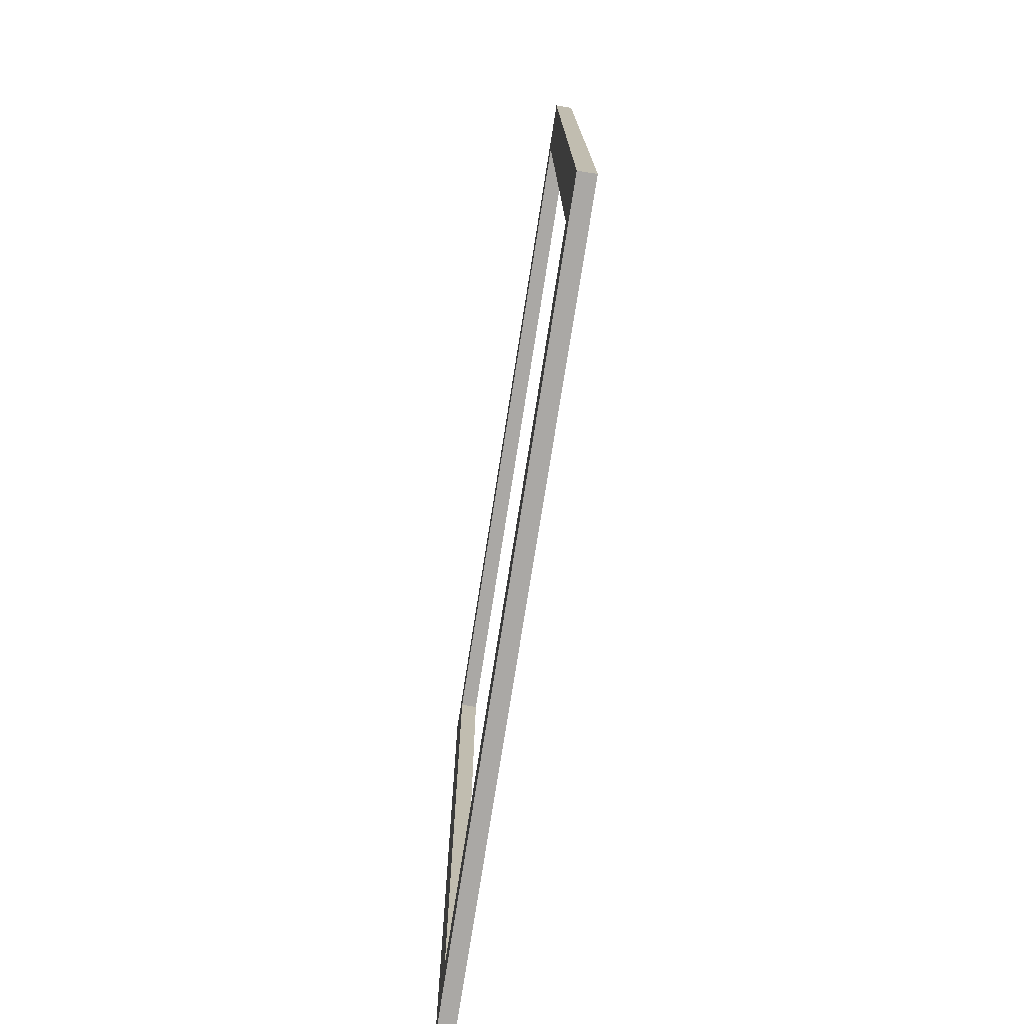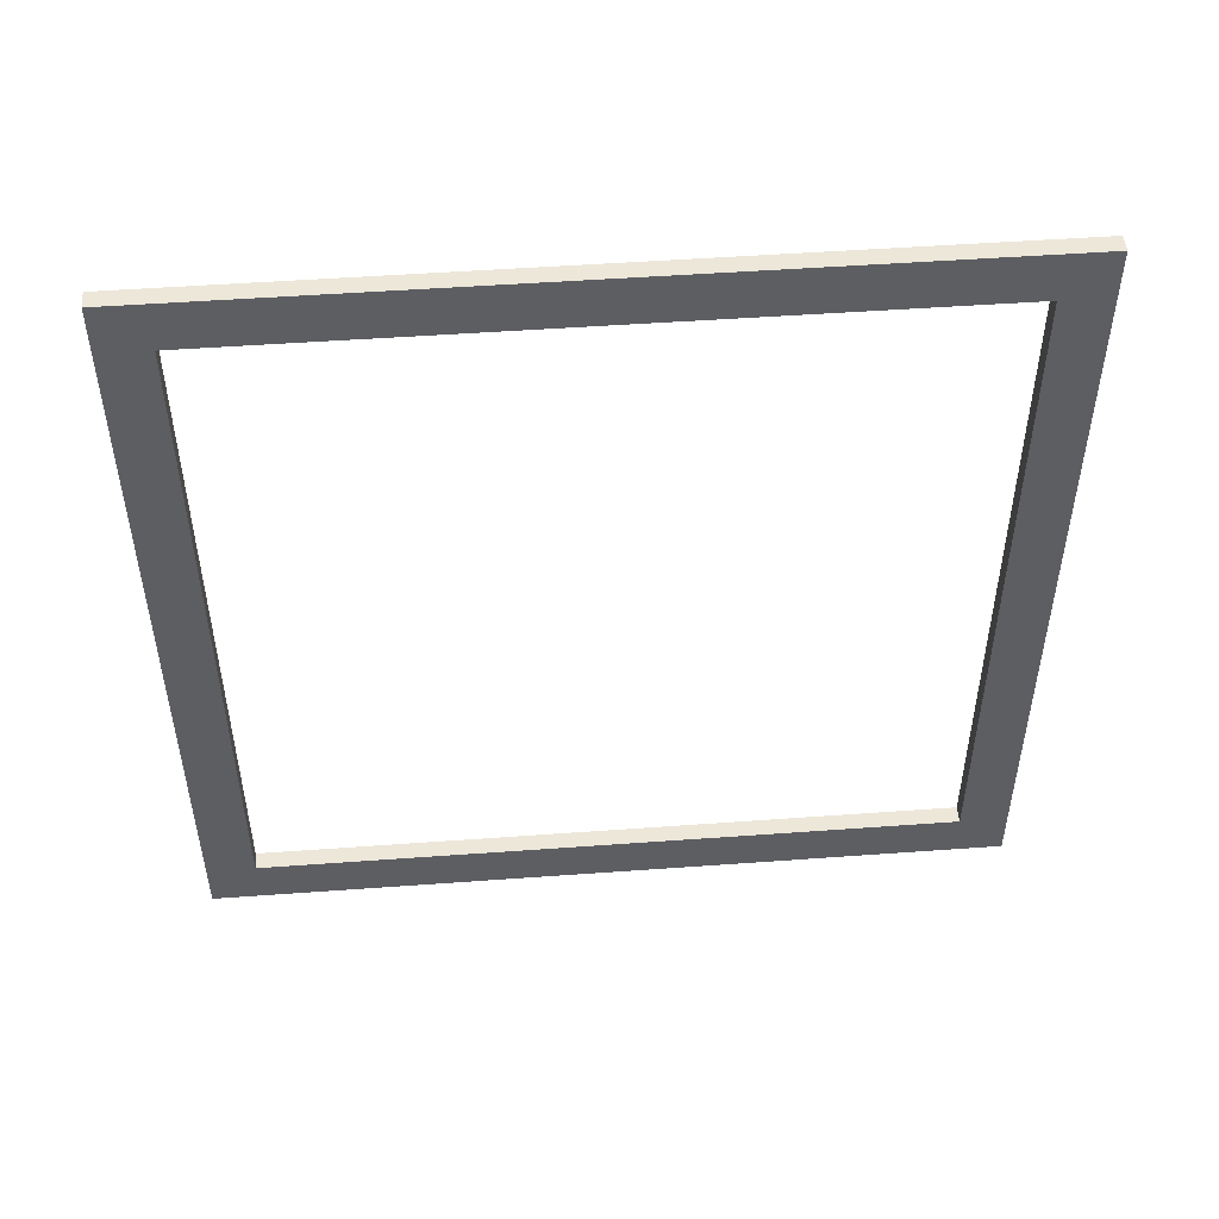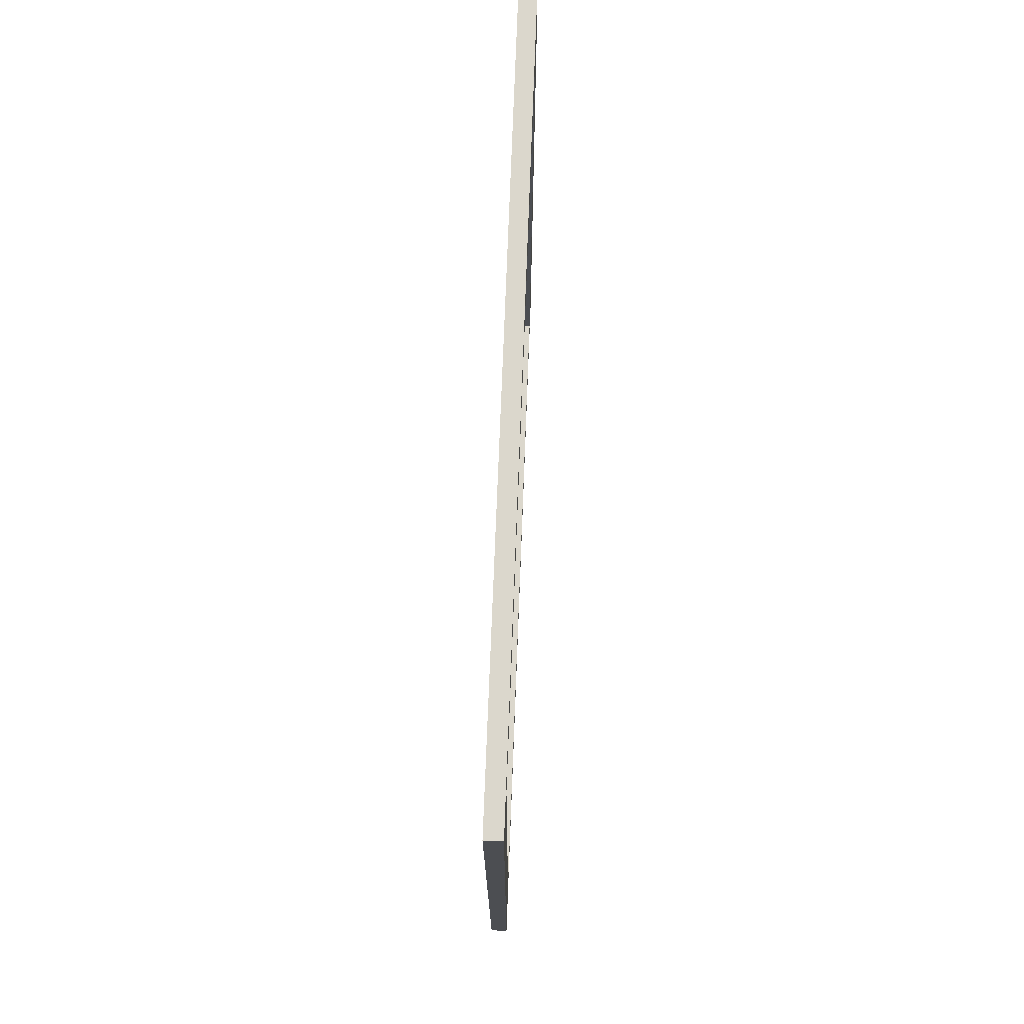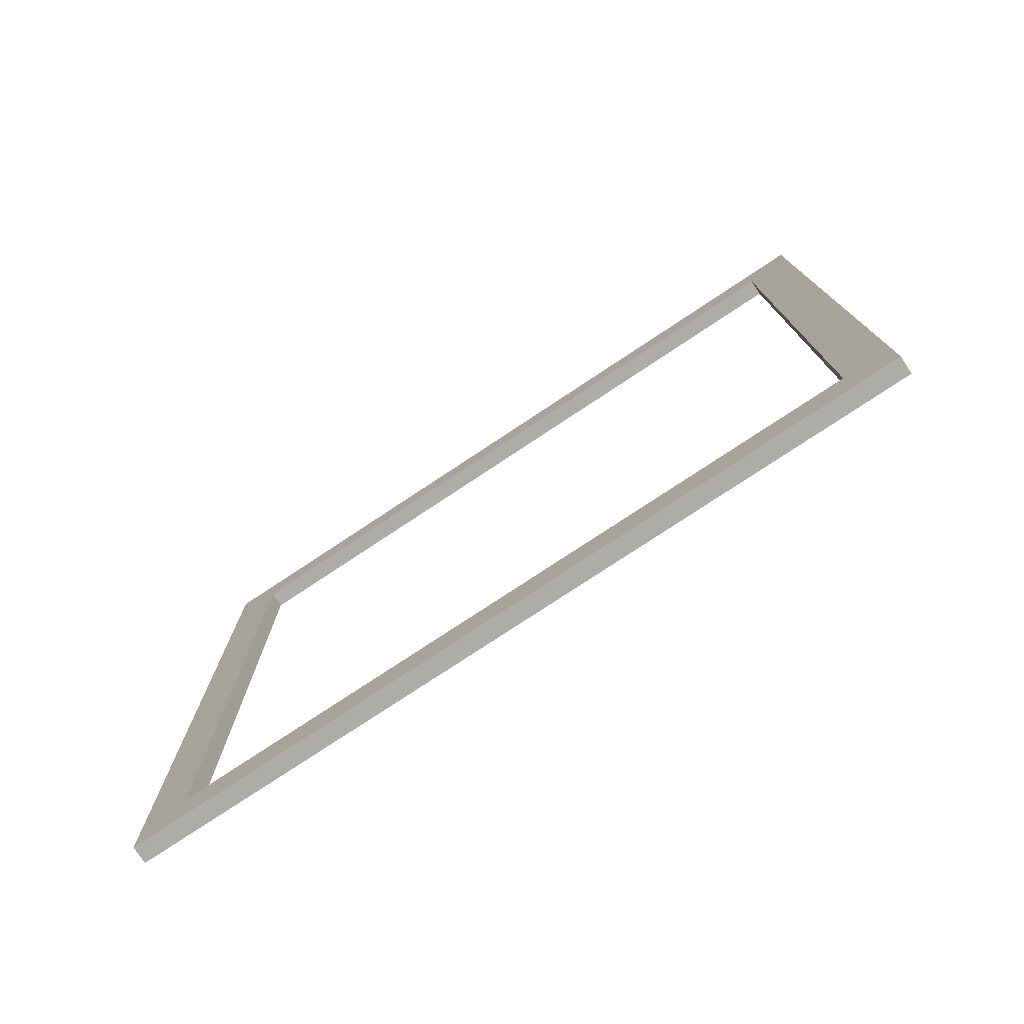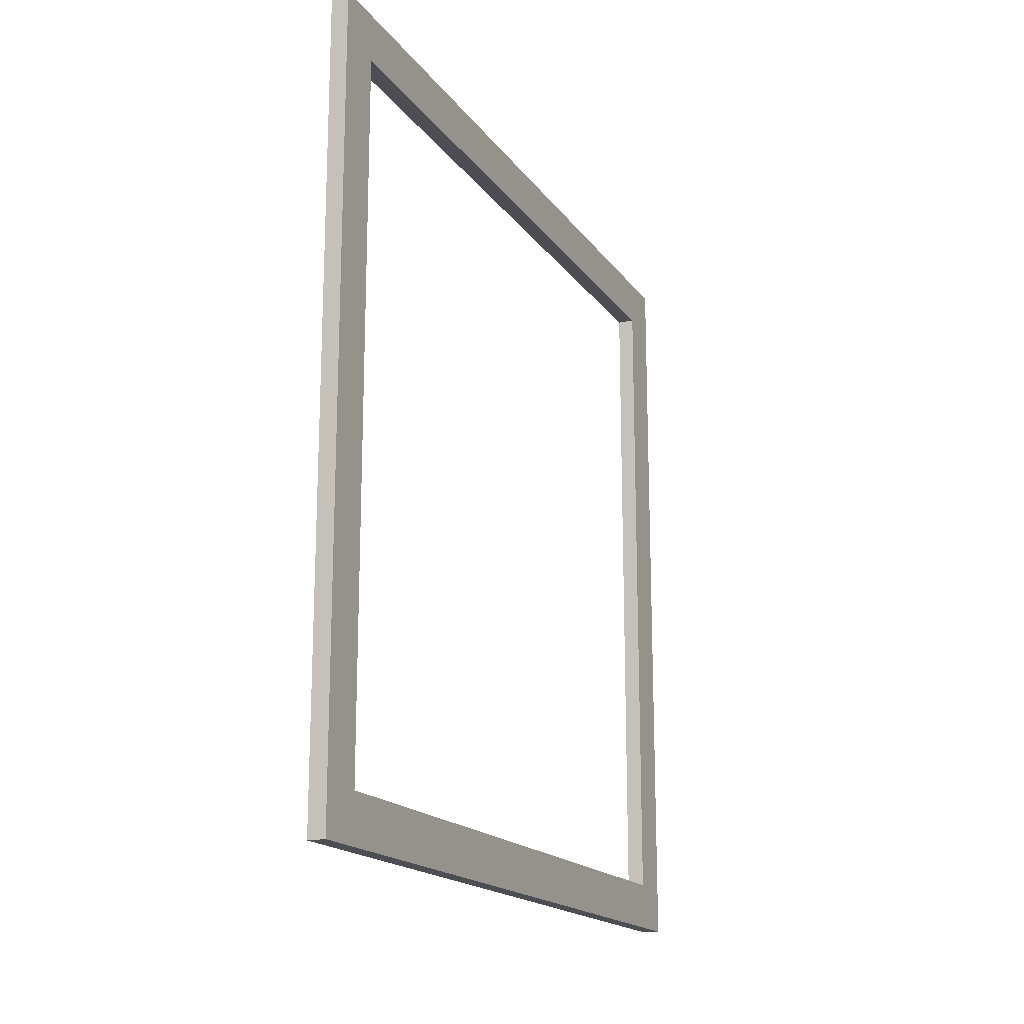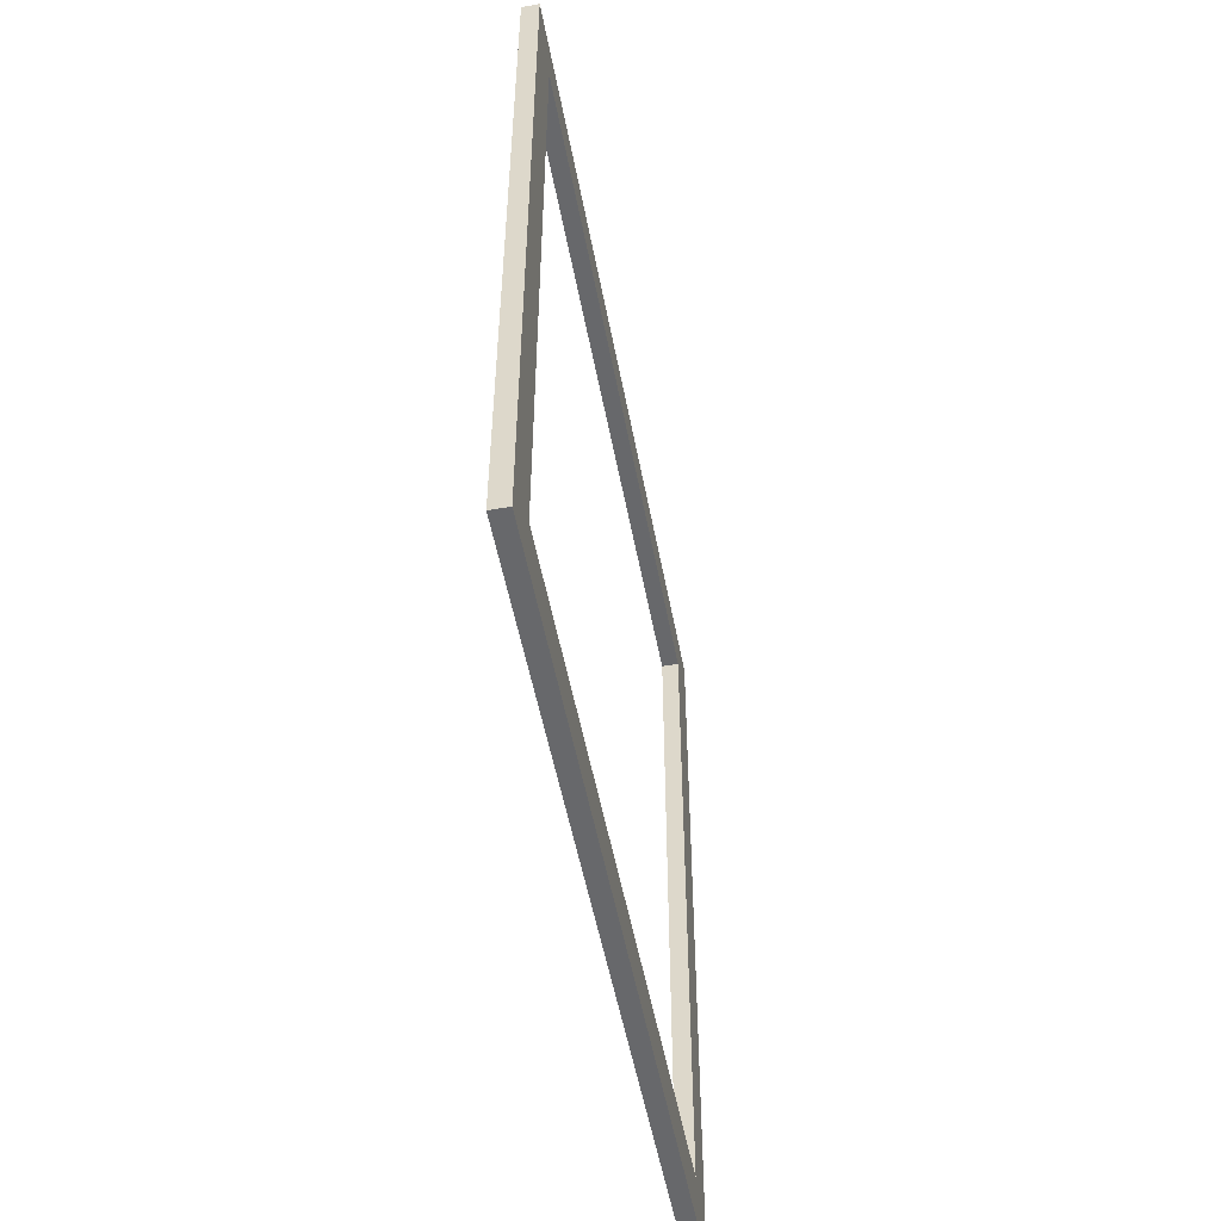
<metadata>
{"format":"obj","ext":"obj","renderer":"f3d","projection":"perspective","resolution":1024,"background":"white","views":[{"elev":-75.1,"azim":171.1,"up":"+Y"},{"elev":49.7,"azim":85.4,"up":"+Y"},{"elev":73.4,"azim":-177.8,"up":"+Y"},{"elev":-76.8,"azim":-56.4,"up":"+Z"},{"elev":-17.4,"azim":-156.0,"up":"+Y"},{"elev":-52.4,"azim":-169.4,"up":"+Y"}]}
</metadata>
<code>
g Body89
v 239.6 570 30
v 239.6 570 70
v 240.6 570 70
v 240.6 570 30
v 239.6 610 30
v 240.6 610 30
v 239.6 610 70
v 240.6 610 70
v 239.6 567.2 27.25
v 239.6 612.8 27.25
v 240.6 612.8 27.25
v 240.6 567.2 27.25
v 239.6 567.2 72.75
v 240.6 567.2 72.75
v 239.6 612.8 72.75
v 240.6 612.8 72.75
f 1 2 4
f 4 2 3
f 5 1 6
f 6 1 4
f 7 5 8
f 8 5 6
f 2 7 3
f 3 7 8
f 9 10 12
f 12 10 11
f 13 9 14
f 14 9 12
f 15 13 16
f 16 13 14
f 10 15 11
f 11 15 16
f 8 14 3
f 3 14 12
f 3 12 4
f 4 12 6
f 6 12 11
f 6 11 16
f 14 8 16
f 16 8 6
f 2 15 7
f 7 15 10
f 7 10 5
f 5 10 9
f 5 9 1
f 1 9 2
f 2 9 13
f 2 13 15

</code>
